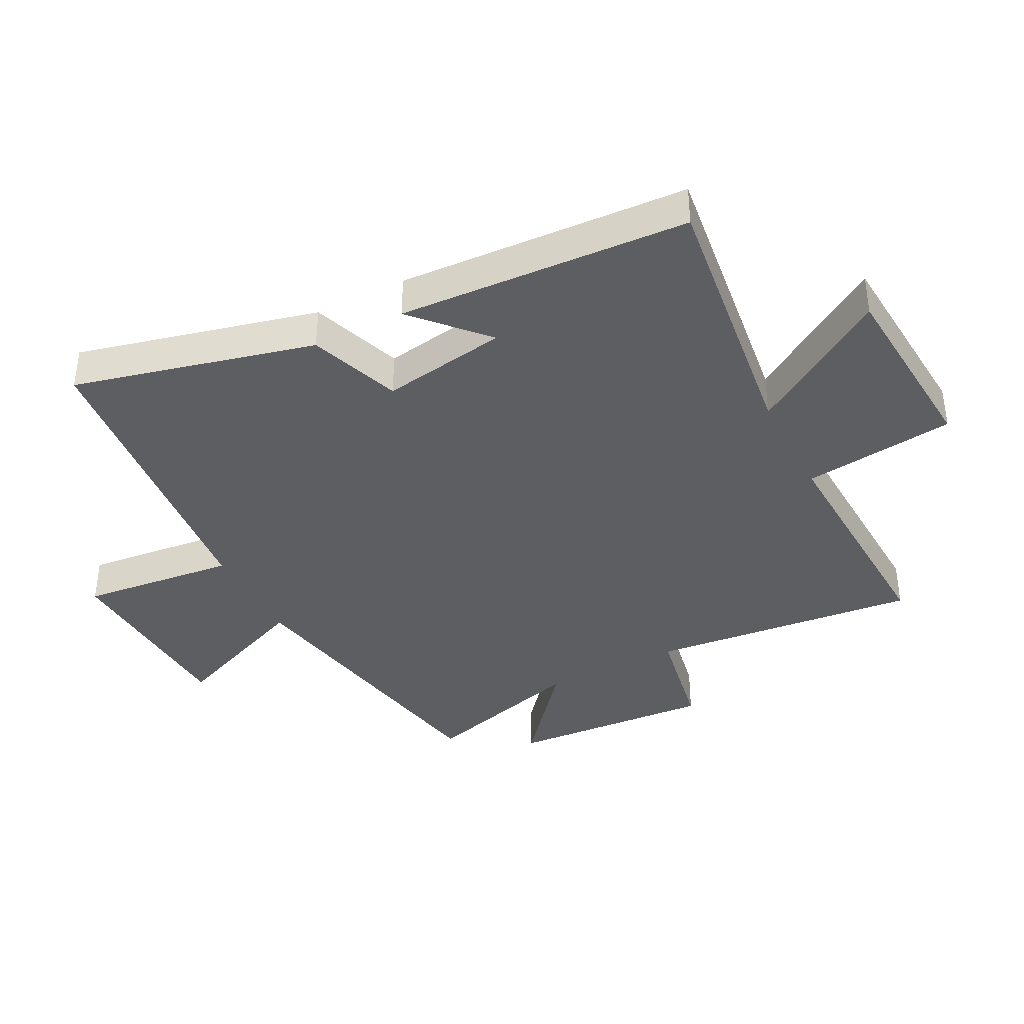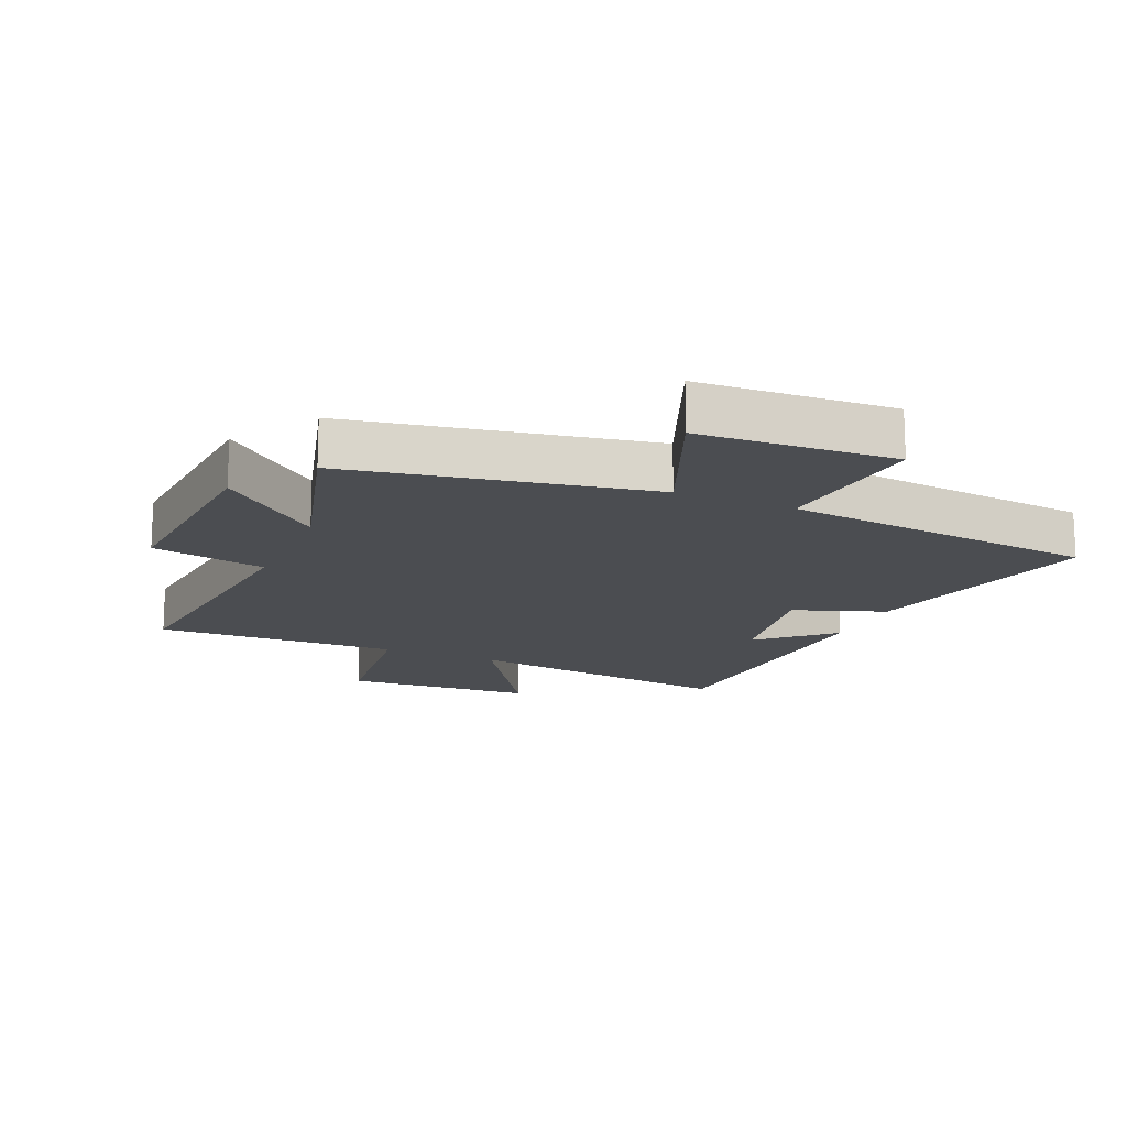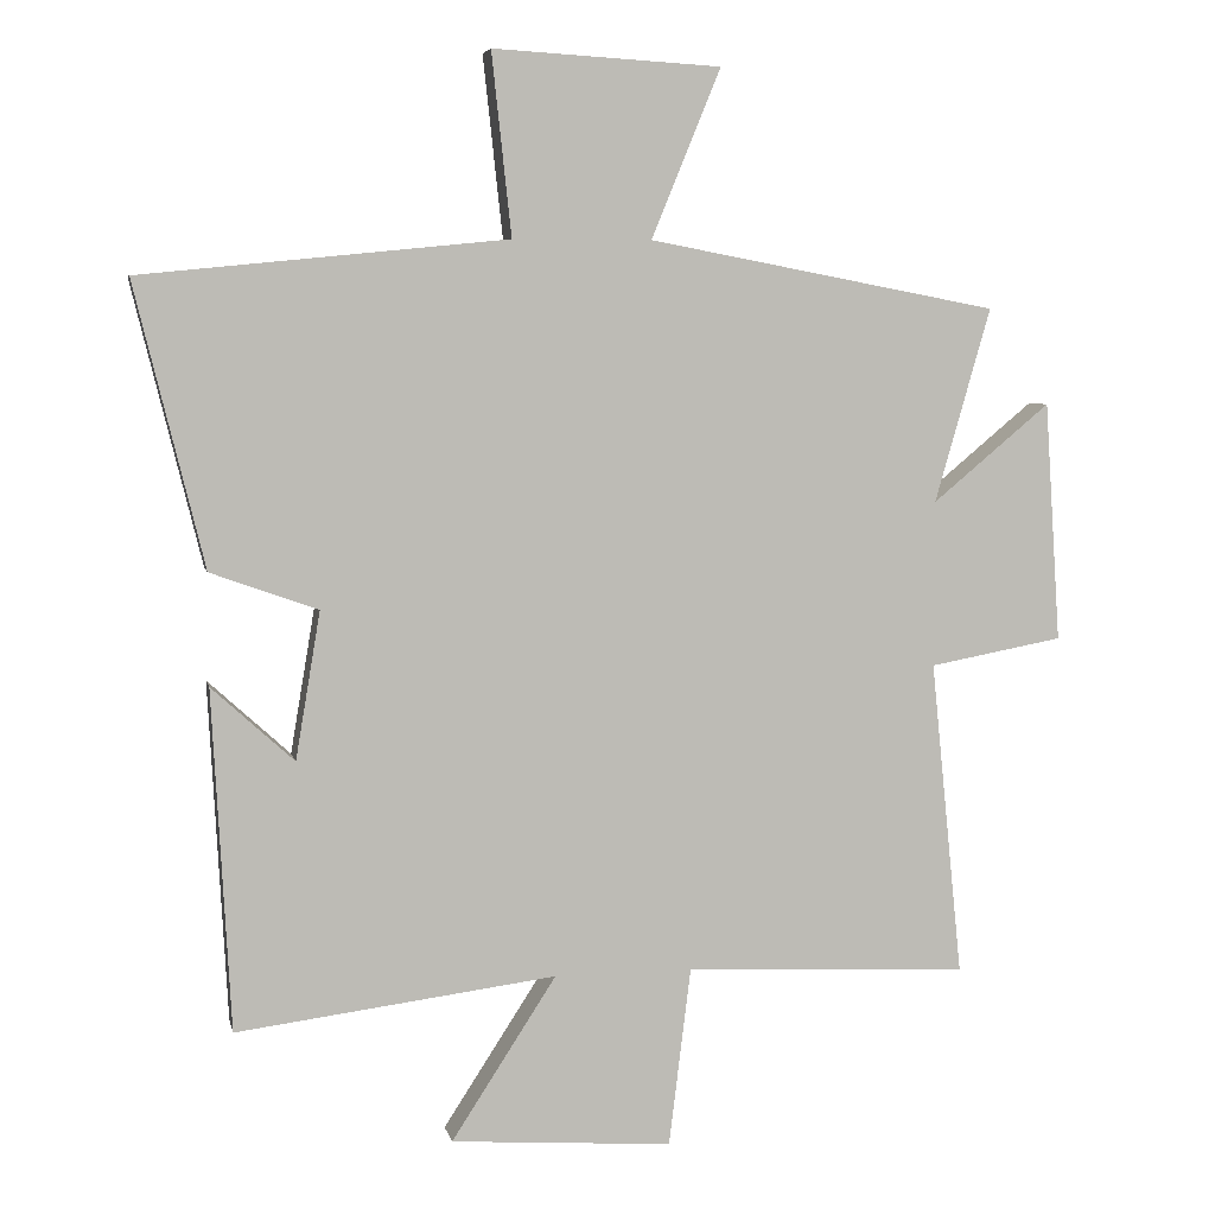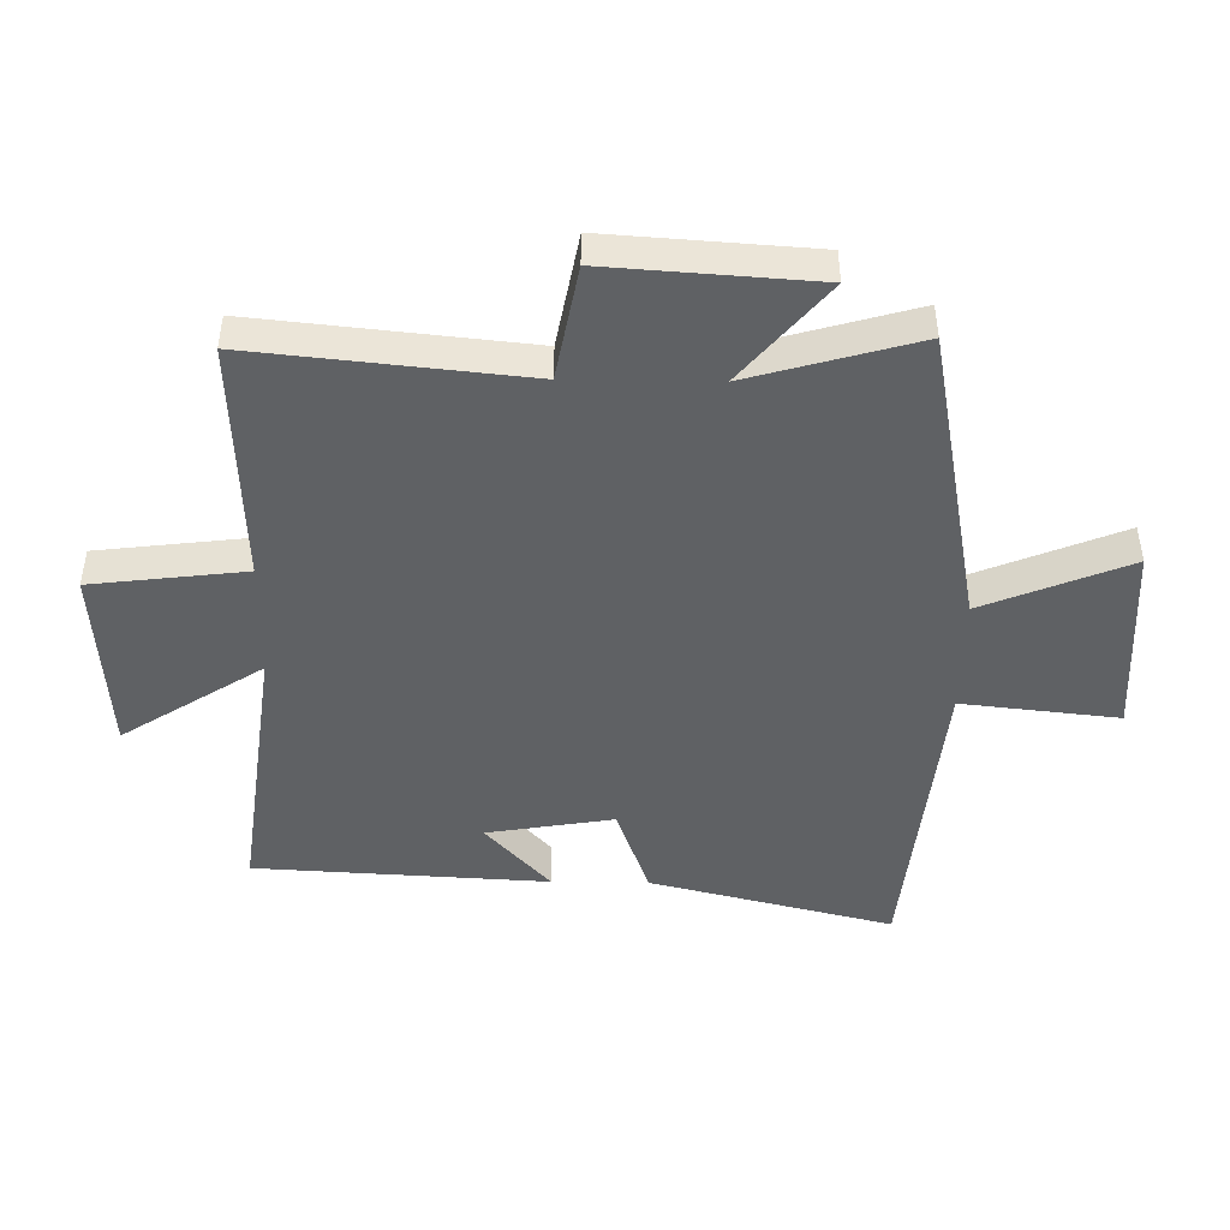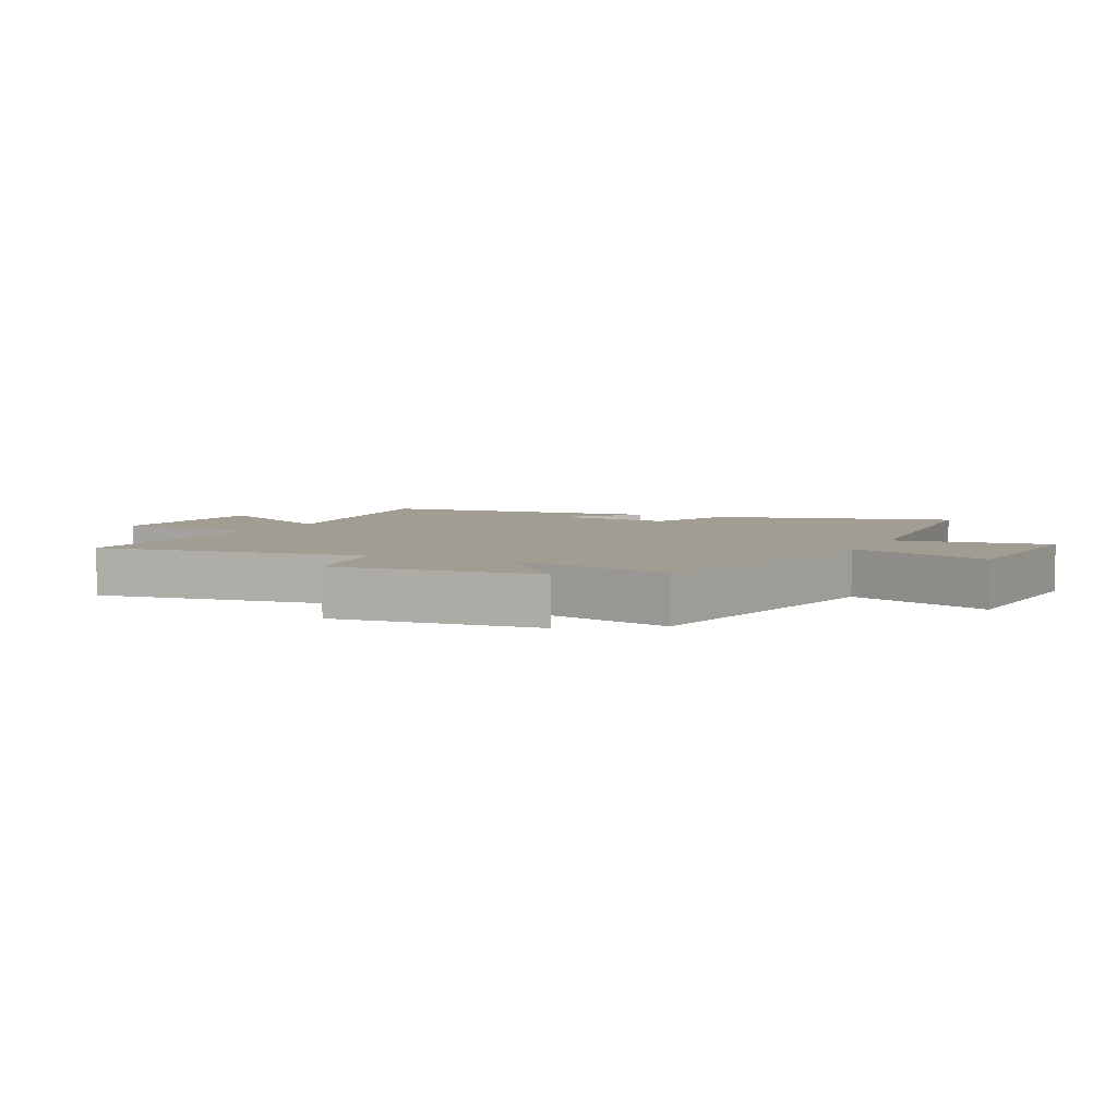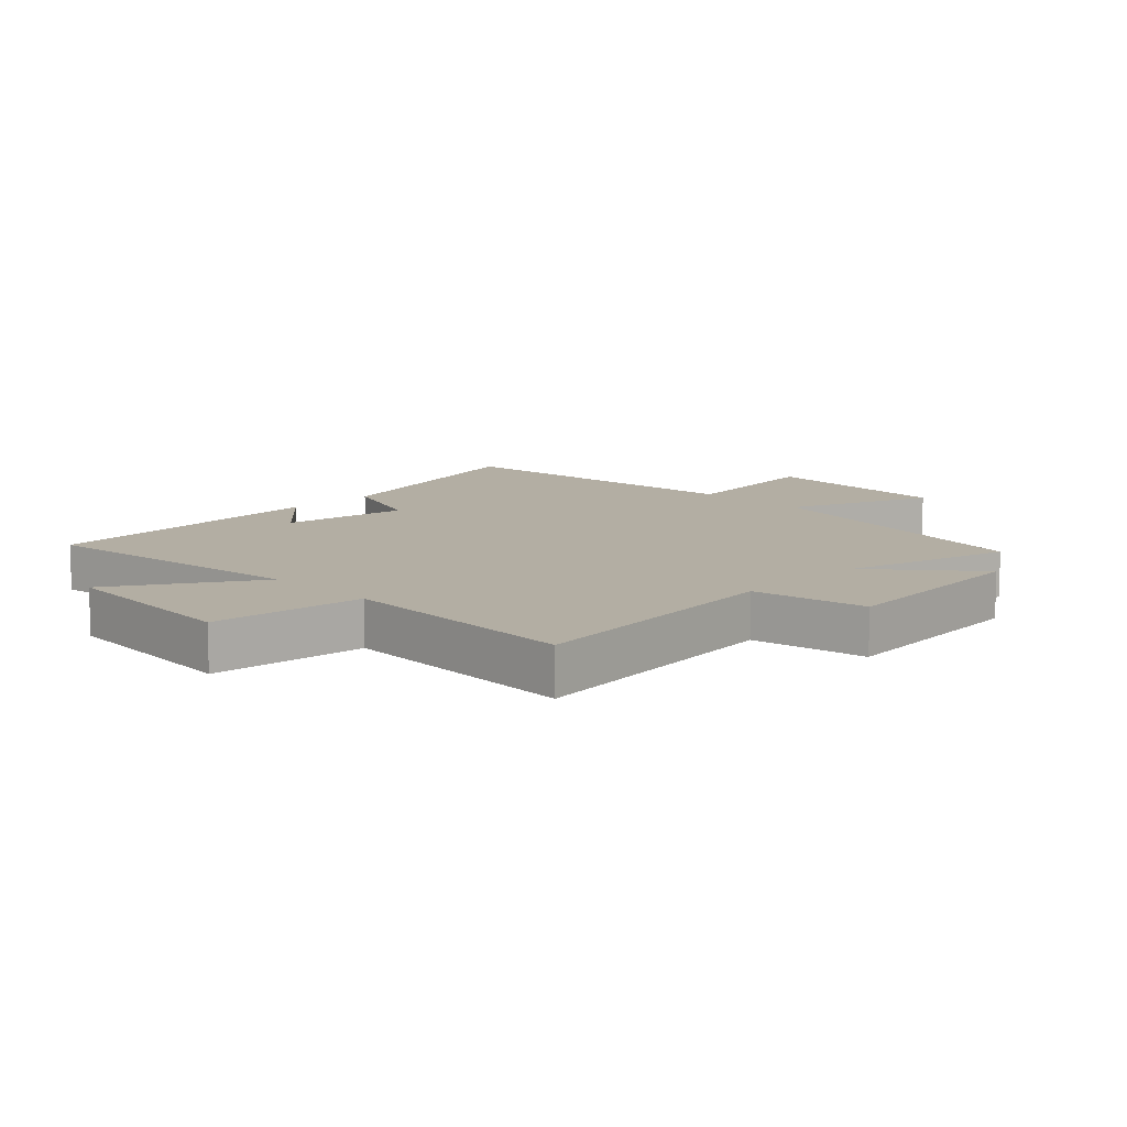
<metadata>
{"format":"obj","ext":"obj","renderer":"f3d","projection":"perspective","resolution":1024,"background":"white","views":[{"elev":-38.7,"azim":117.2,"up":"+Y"},{"elev":-15.9,"azim":-23.5,"up":"+Y"},{"elev":5.7,"azim":168.3,"up":"+Z"},{"elev":-46.2,"azim":-90.9,"up":"+Y"},{"elev":4.7,"azim":-65.1,"up":"+Y"},{"elev":11.0,"azim":-135.2,"up":"+Y"}]}
</metadata>
<code>
v 0.475 0.07 -0.556
v 0.036 0.07 -0.5
v 0.18 0.07 -0.723
v -0.124 0.07 -0.745
v -0.154 0.07 -0.5
v -0.544 0.07 -0.517
v -0.5 0.07 -0.085
v -0.683 0.07 -0.051
v -0.661 0.07 0.277
v -0.5 0.07 0.143
v -0.576 0.07 0.409
v -0.097 0.07 0.5
v -0.192 0.07 0.731
v 0.12 0.07 0.749
v 0.093 0.07 0.5
v 0.595 0.07 0.45
v 0.5 0.07 0.063
v 0.353 0.07 0.01
v 0.387 0.07 -0.192
v 0.5 0.07 -0.089
v 0.475 0 -0.556
v 0.036 0 -0.5
v 0.18 0 -0.723
v -0.124 0 -0.745
v -0.154 0 -0.5
v -0.544 0 -0.517
v -0.5 0 -0.085
v -0.683 0 -0.051
v -0.661 0 0.277
v -0.5 0 0.143
v -0.576 0 0.409
v -0.097 0 0.5
v -0.192 0 0.731
v 0.12 0 0.749
v 0.093 0 0.5
v 0.595 0 0.45
v 0.5 0 0.063
v 0.353 0 0.01
v 0.387 0 -0.192
v 0.5 0 -0.089
f 19 20 1
f 15 16 17 18
f 15 18 19
f 12 13 14 15
f 10 11 12 15
f 10 15 19 1
f 7 8 9 10
f 5 6 7
f 5 7 10
f 2 3 4 5
f 2 5 10
f 1 2 10
f 21 40 39
f 38 37 36 35
f 39 38 35
f 35 34 33 32
f 35 32 31 30
f 21 39 35 30
f 30 29 28 27
f 27 26 25
f 30 27 25
f 25 24 23 22
f 30 25 22
f 30 22 21
f 1 21 22 2
f 2 22 23 3
f 3 23 24 4
f 4 24 25 5
f 5 25 26 6
f 6 26 27 7
f 7 27 28 8
f 8 28 29 9
f 9 29 30 10
f 10 30 31 11
f 11 31 32 12
f 12 32 33 13
f 13 33 34 14
f 14 34 35 15
f 15 35 36 16
f 16 36 37 17
f 17 37 38 18
f 18 38 39 19
f 19 39 40 20
f 20 40 21 1

</code>
